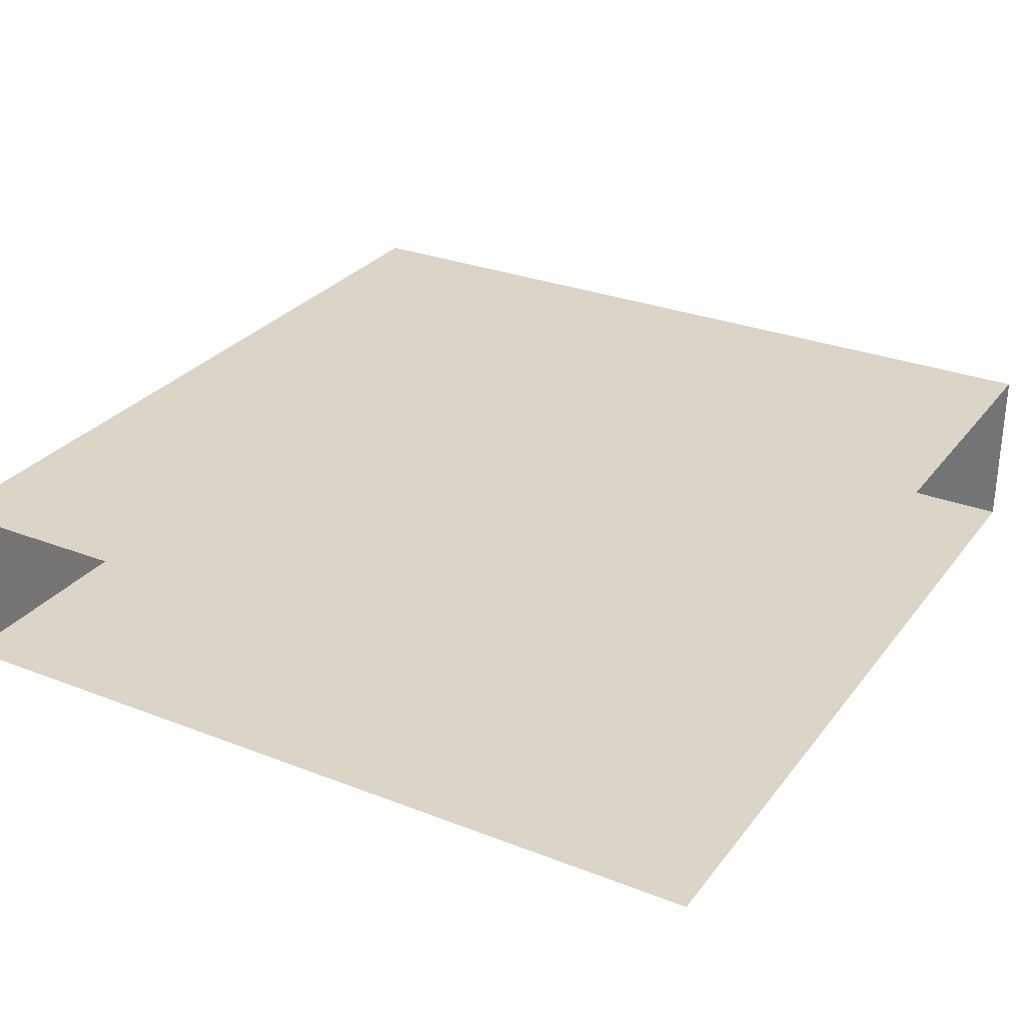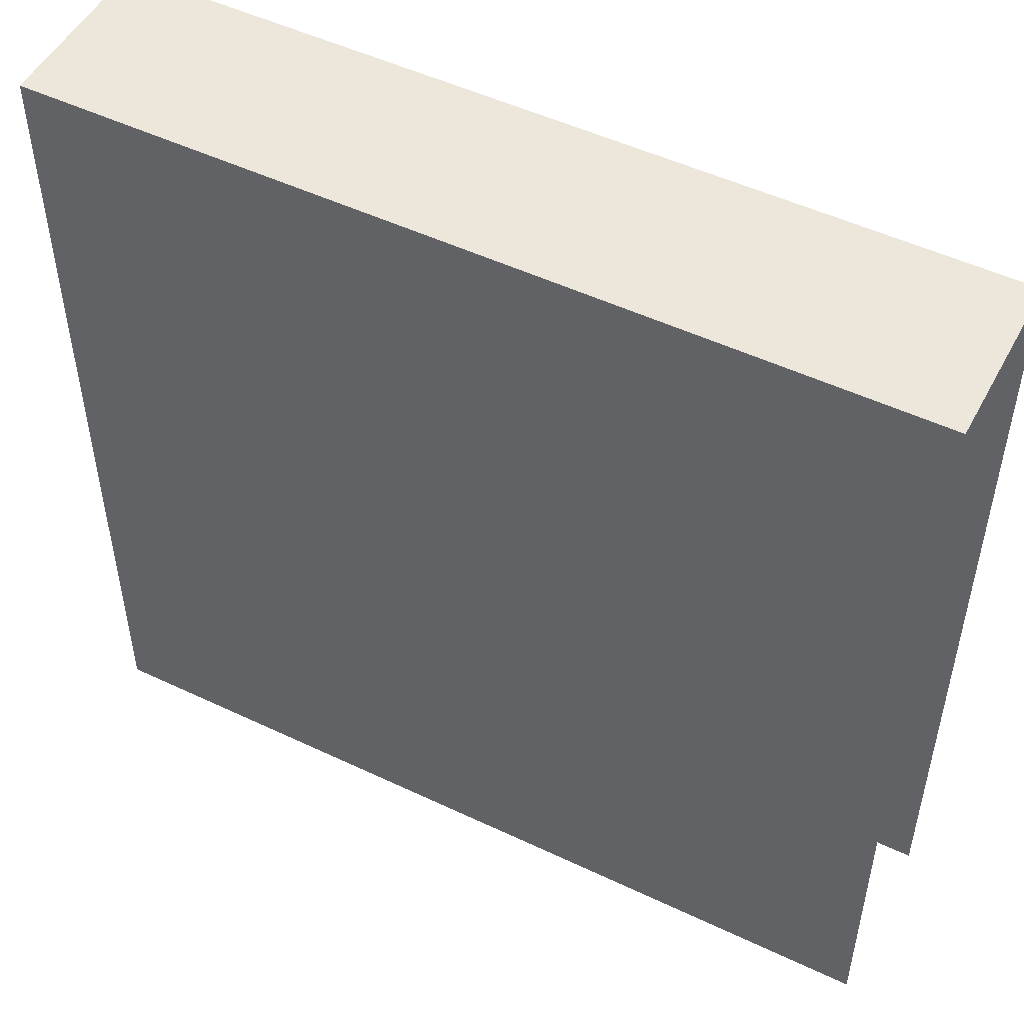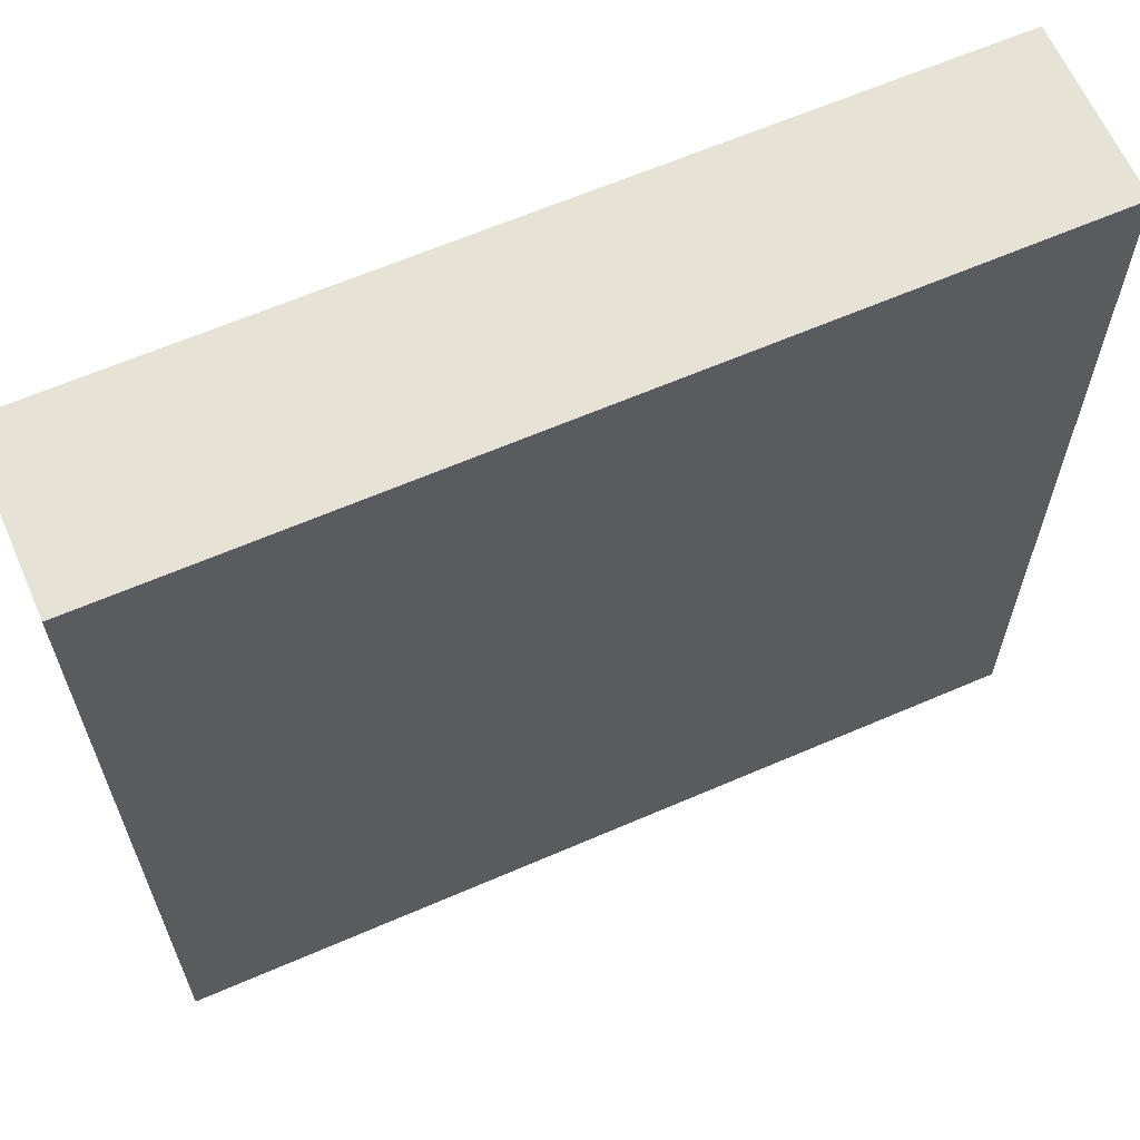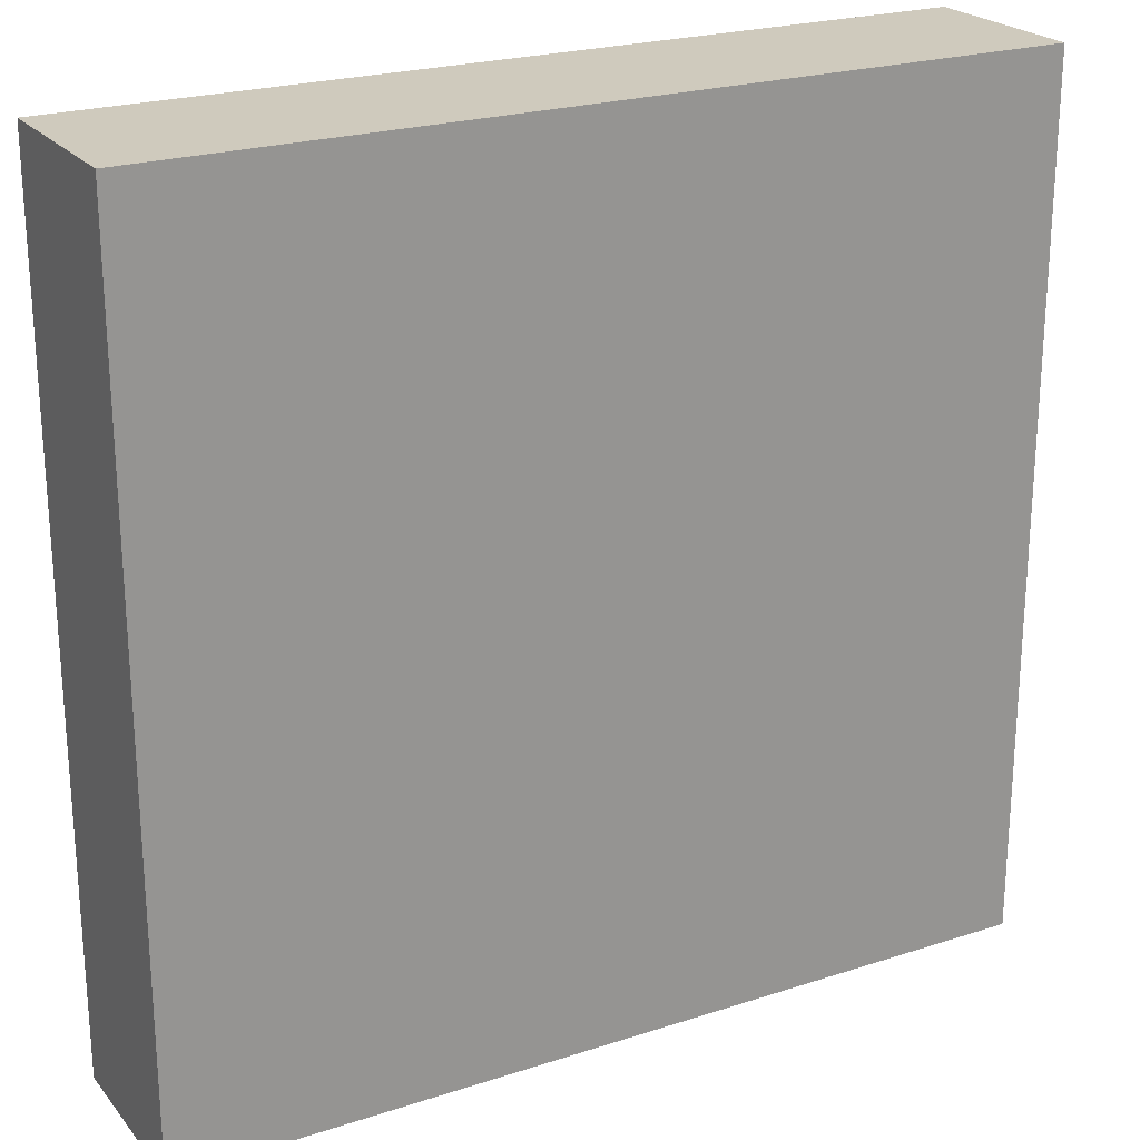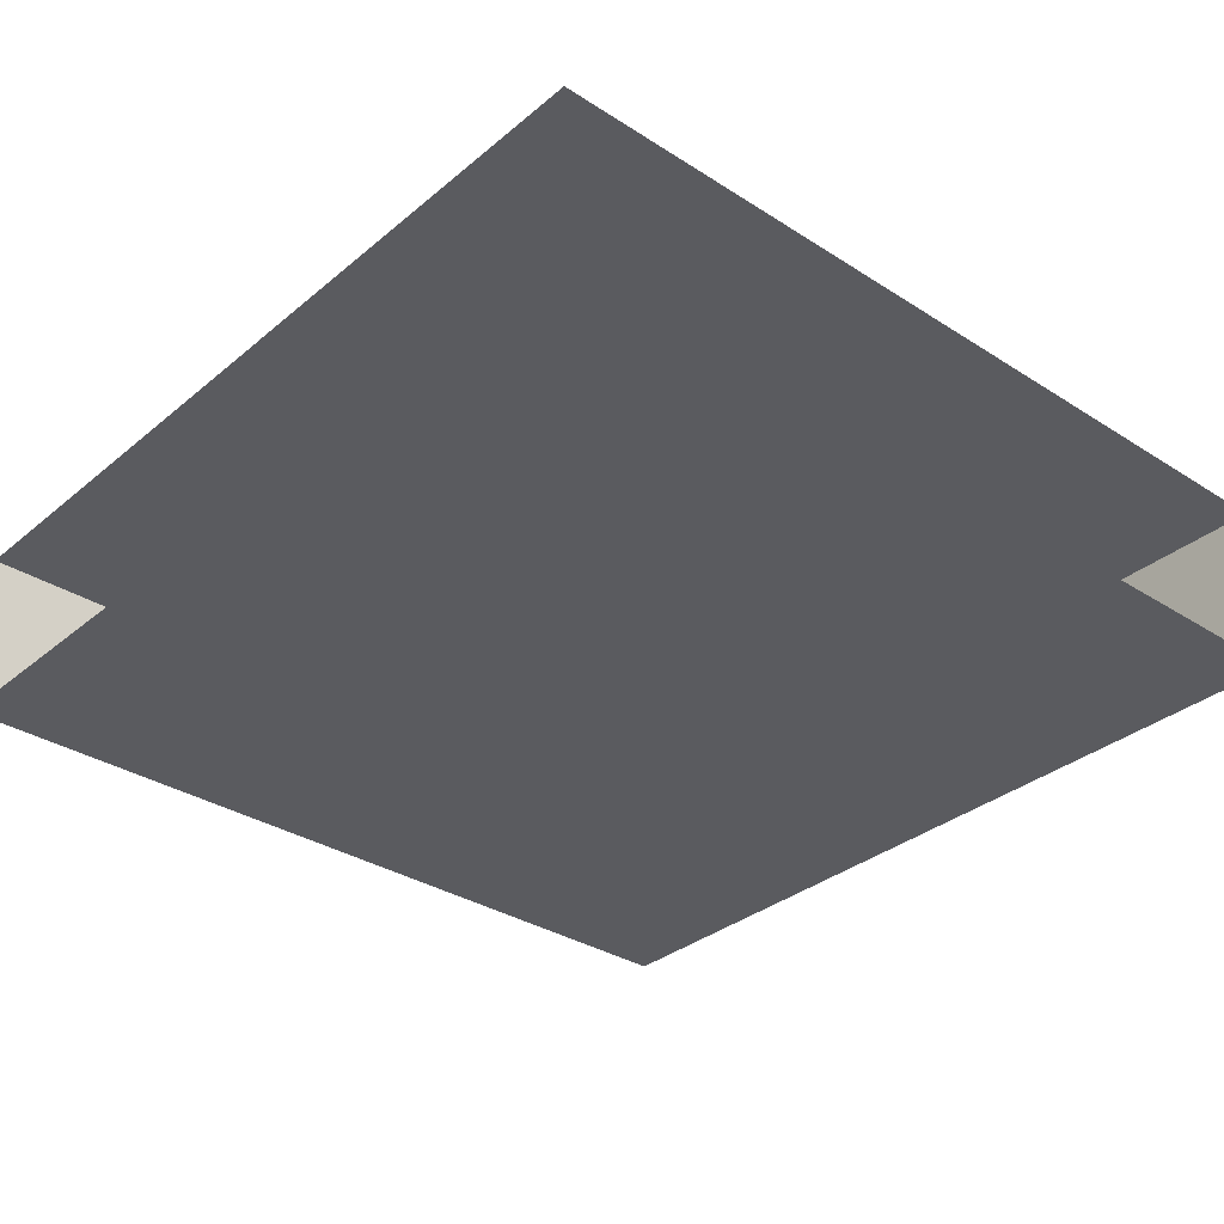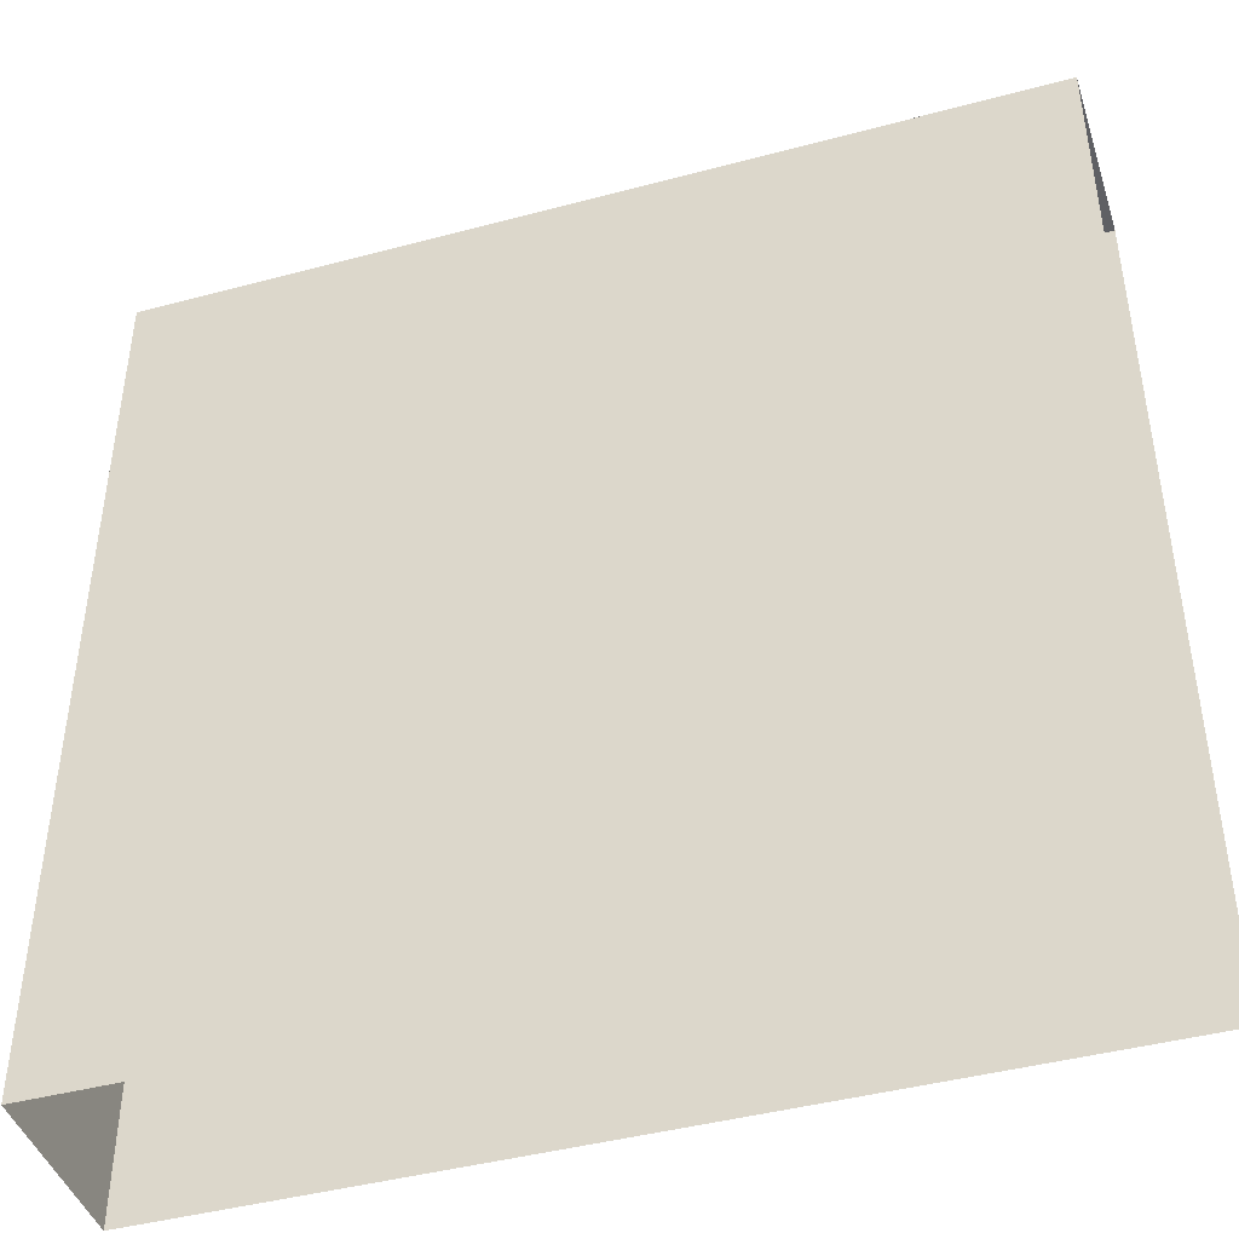
<metadata>
{"format":"obj","ext":"obj","renderer":"f3d","projection":"perspective","resolution":1024,"background":"white","views":[{"elev":29.0,"azim":30.0,"up":"+Z"},{"elev":50.7,"azim":27.4,"up":"+Y"},{"elev":63.7,"azim":-23.6,"up":"+Y"},{"elev":23.0,"azim":-28.9,"up":"+Y"},{"elev":-33.0,"azim":48.6,"up":"+Z"},{"elev":-43.6,"azim":17.5,"up":"+Y"}]}
</metadata>
<code>
o KeyDoorVisual
g DoorVisual_0
v -1.49e-08 0 0.1
v -1 0 0.1
v 1.431e-06 0.9949 0.1
v -1 0.9949 0.1
v -1 0 -0.1
v -1 0.9949 -0.1
v 1.526e-06 0 -0.1
v 3.433e-06 0.9949 -0.1
f 3 4 2 1
f 4 6 5 2
f 6 8 7 5
f 8 6 4 3

</code>
